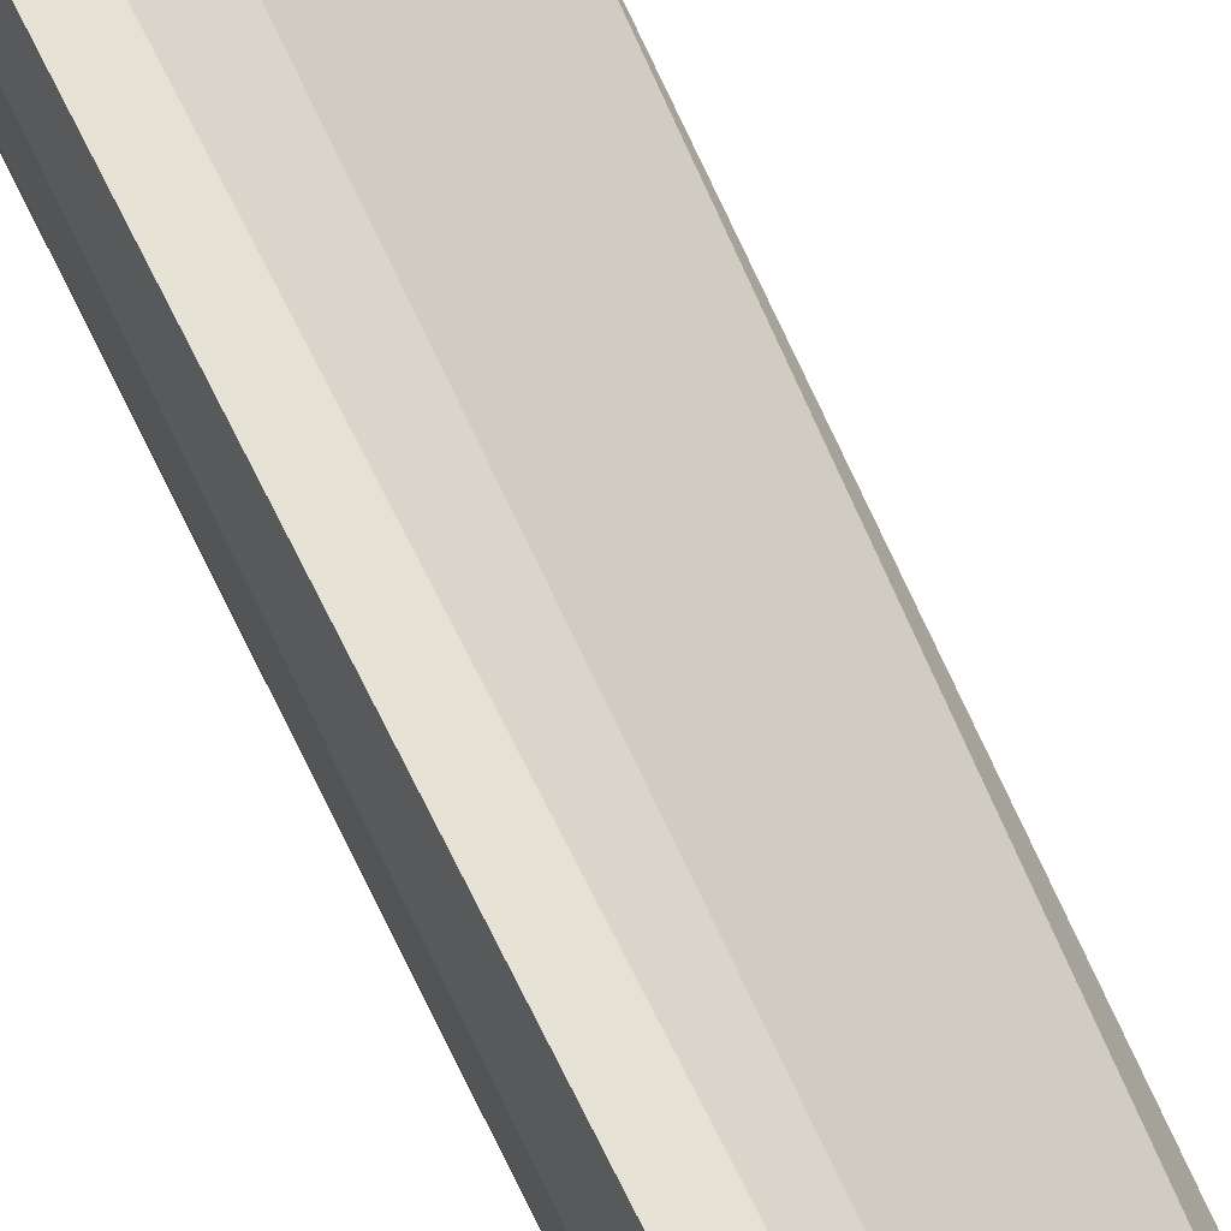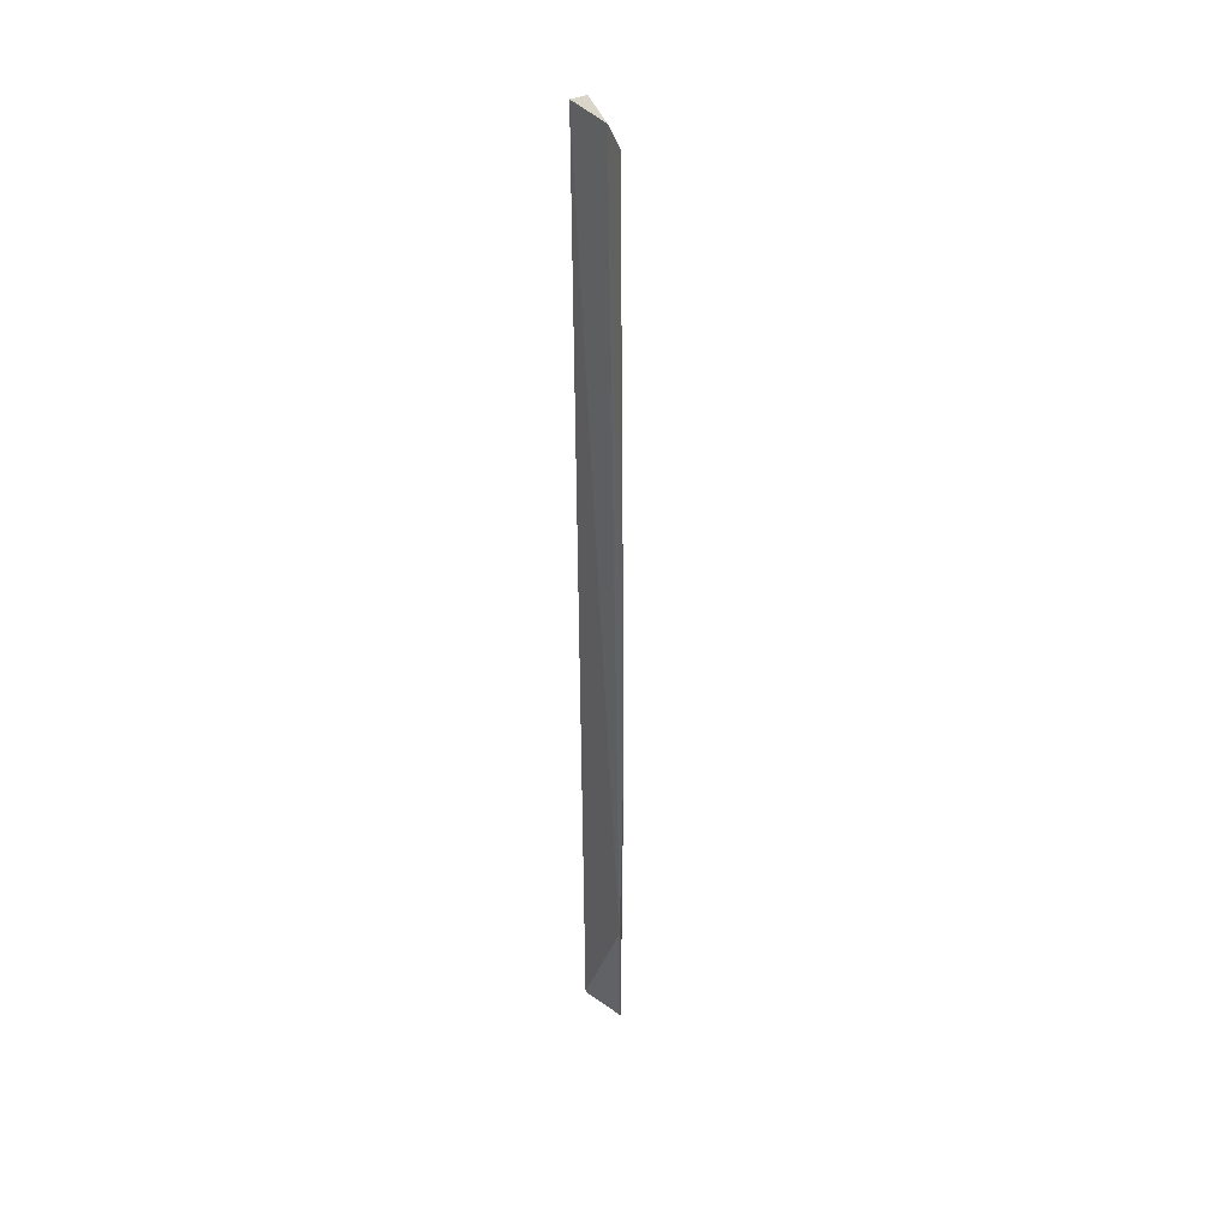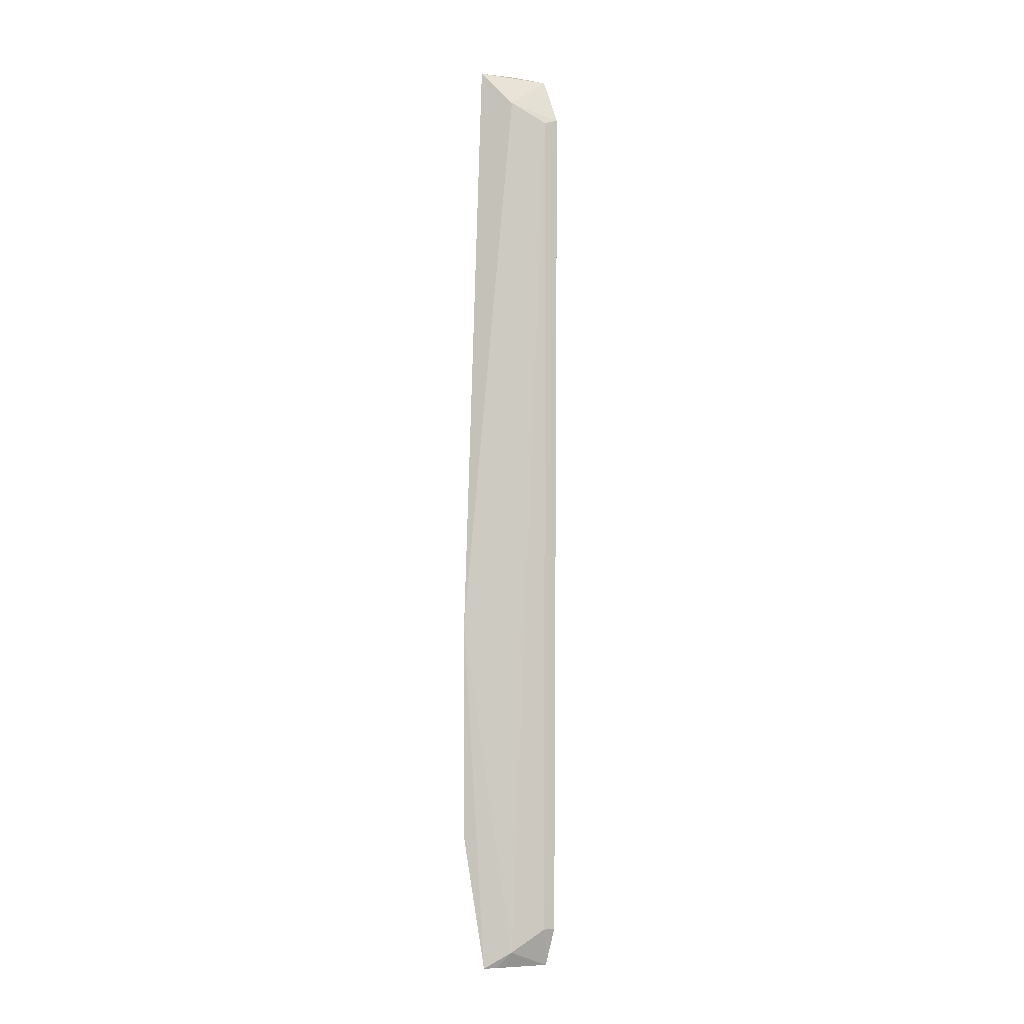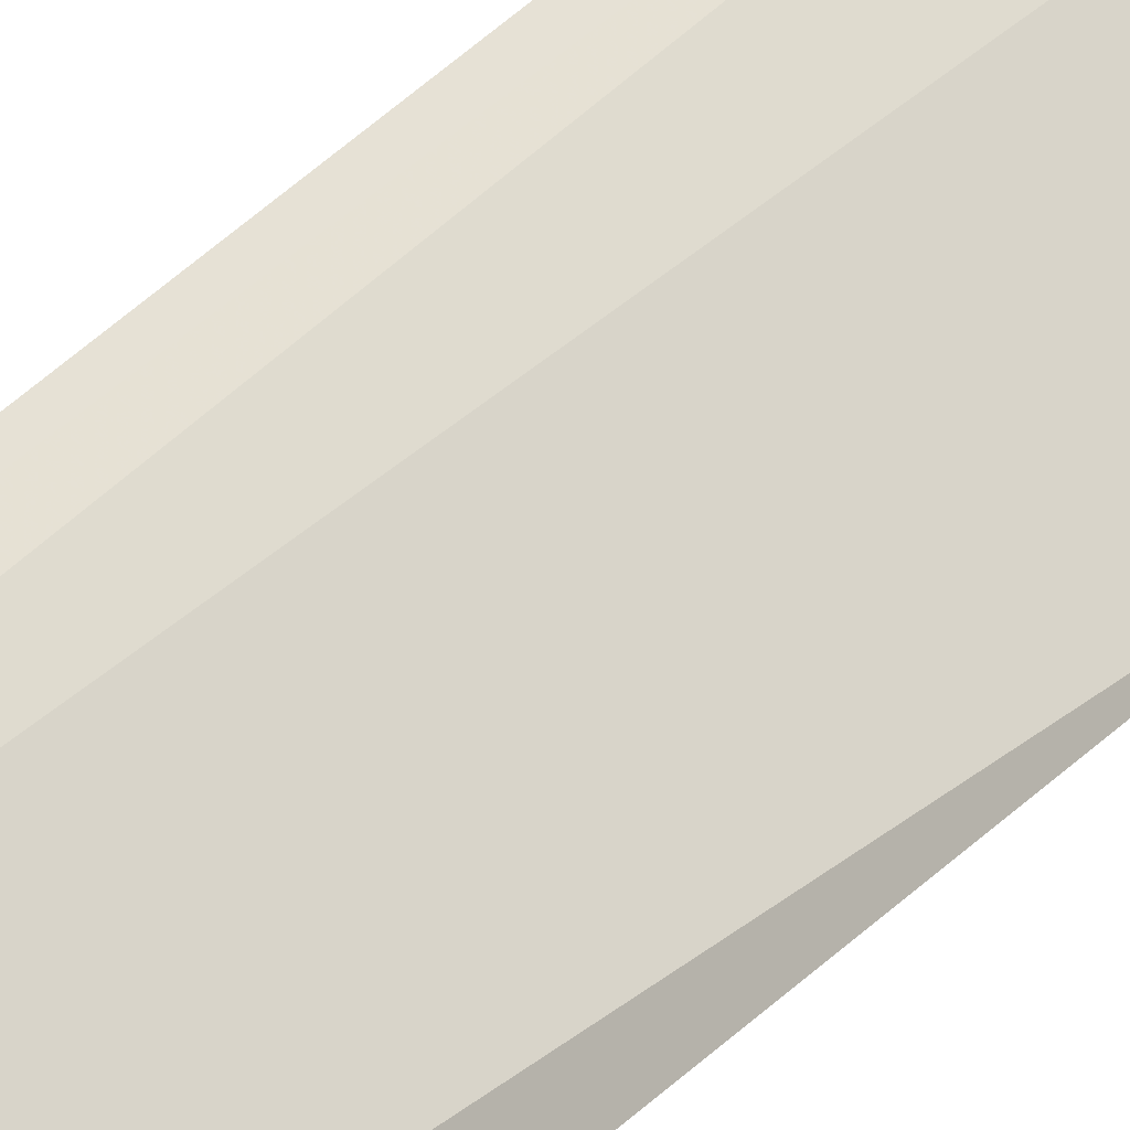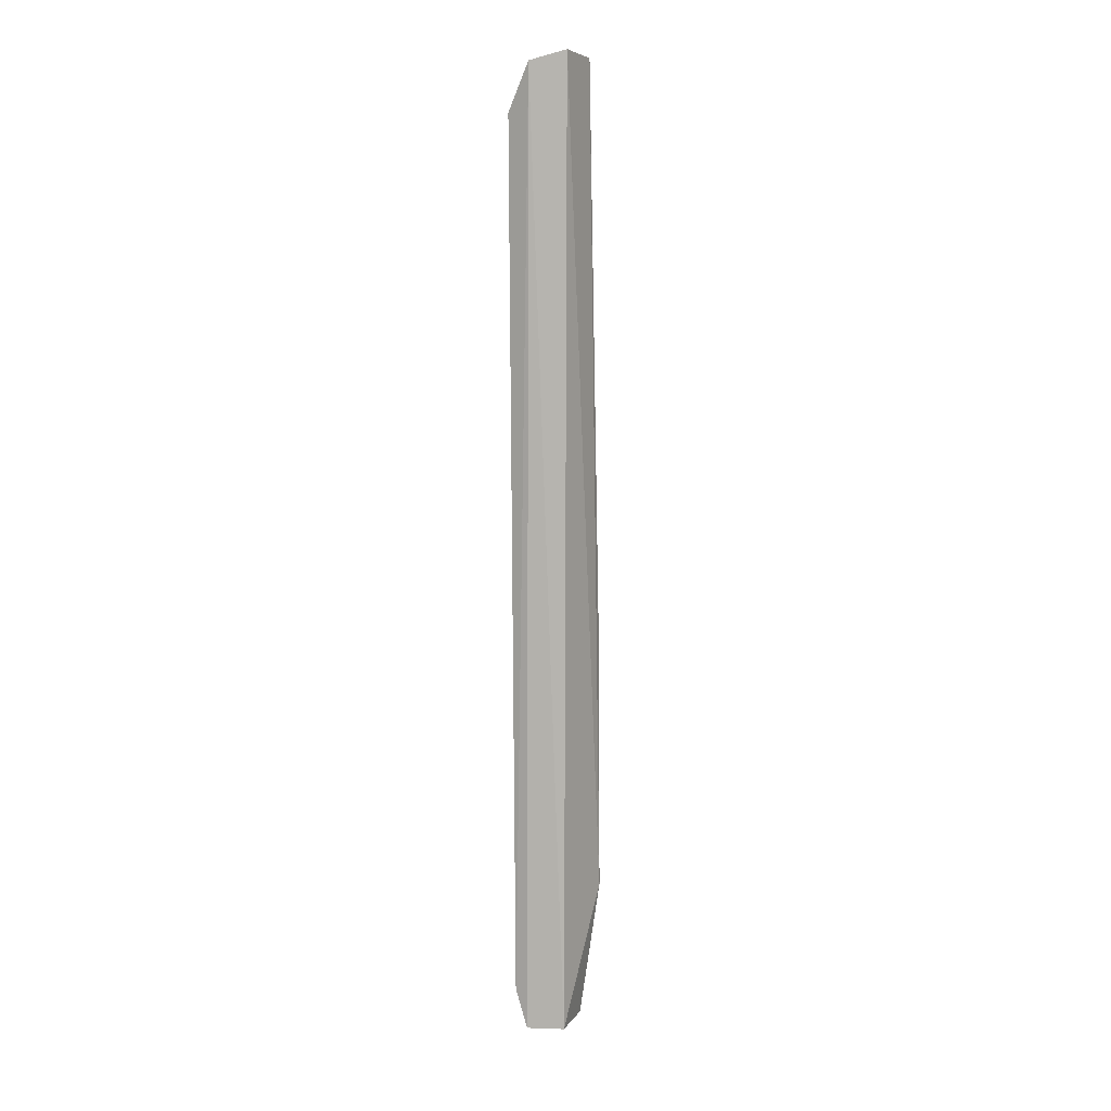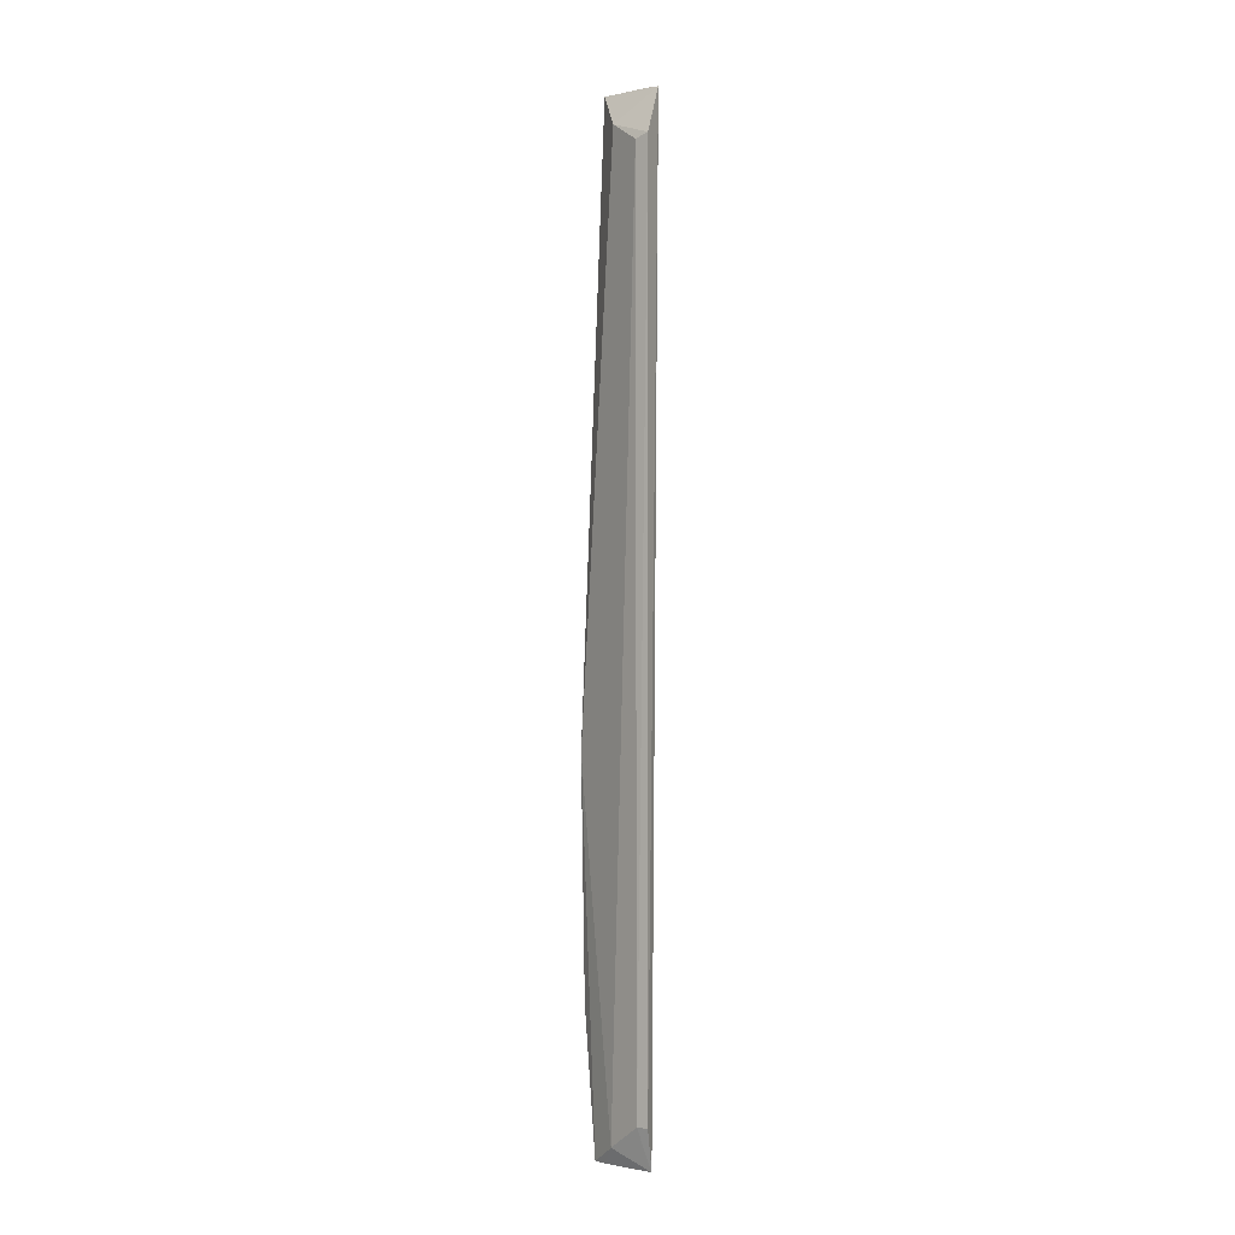
<metadata>
{"format":"obj","ext":"obj","renderer":"f3d","projection":"perspective","resolution":1024,"background":"white","views":[{"elev":56.9,"azim":-23.7,"up":"+Y"},{"elev":36.2,"azim":40.3,"up":"+Z"},{"elev":-2.9,"azim":128.8,"up":"+Z"},{"elev":27.6,"azim":29.0,"up":"+Y"},{"elev":9.5,"azim":-71.9,"up":"+Z"},{"elev":-2.7,"azim":-170.2,"up":"+Z"}]}
</metadata>
<code>
v 0.07859 0.08769 0.07979
v 0.08252 0.0934 -0.4985
v 0.07048 0.1065 0.05881
v 0.04835 0.1265 0.04829
v 0.05335 0.09453 -0.4985
v 0.07155 0.107 -0.4885
v 0.04479 0.1131 0.0765
v 0.09208 0.08459 -0.2805
v 0.05575 0.1223 0.04601
v 0.04915 0.1241 -0.4746
v 0.04829 0.1166 -0.4985
v 0.05164 0.09257 0.0826
v 0.09018 0.08333 -0.4167
v 0.05552 0.1208 -0.4746
v 0.07589 0.09846 -0.4985
f 7 1 3
f 7 3 4
f 8 3 1
f 8 2 6
f 9 4 3
f 9 8 6
f 9 3 8
f 10 7 4
f 11 5 7
f 11 7 10
f 12 7 5
f 12 1 7
f 13 5 2
f 13 2 8
f 13 12 5
f 13 8 1
f 13 1 12
f 14 9 6
f 14 11 10
f 14 6 11
f 14 10 4
f 14 4 9
f 15 11 6
f 15 6 2
f 15 2 5
f 15 5 11

</code>
